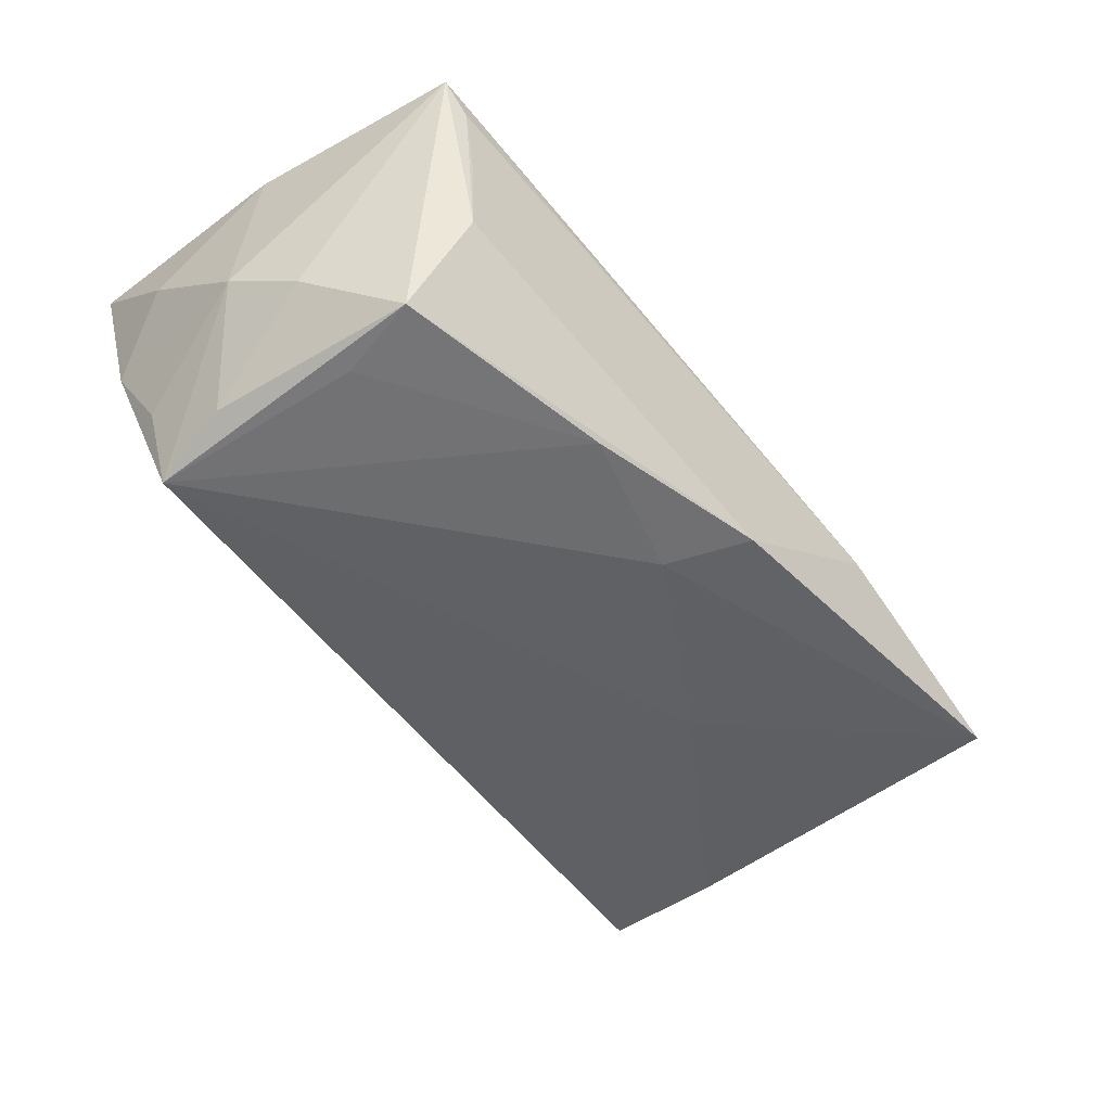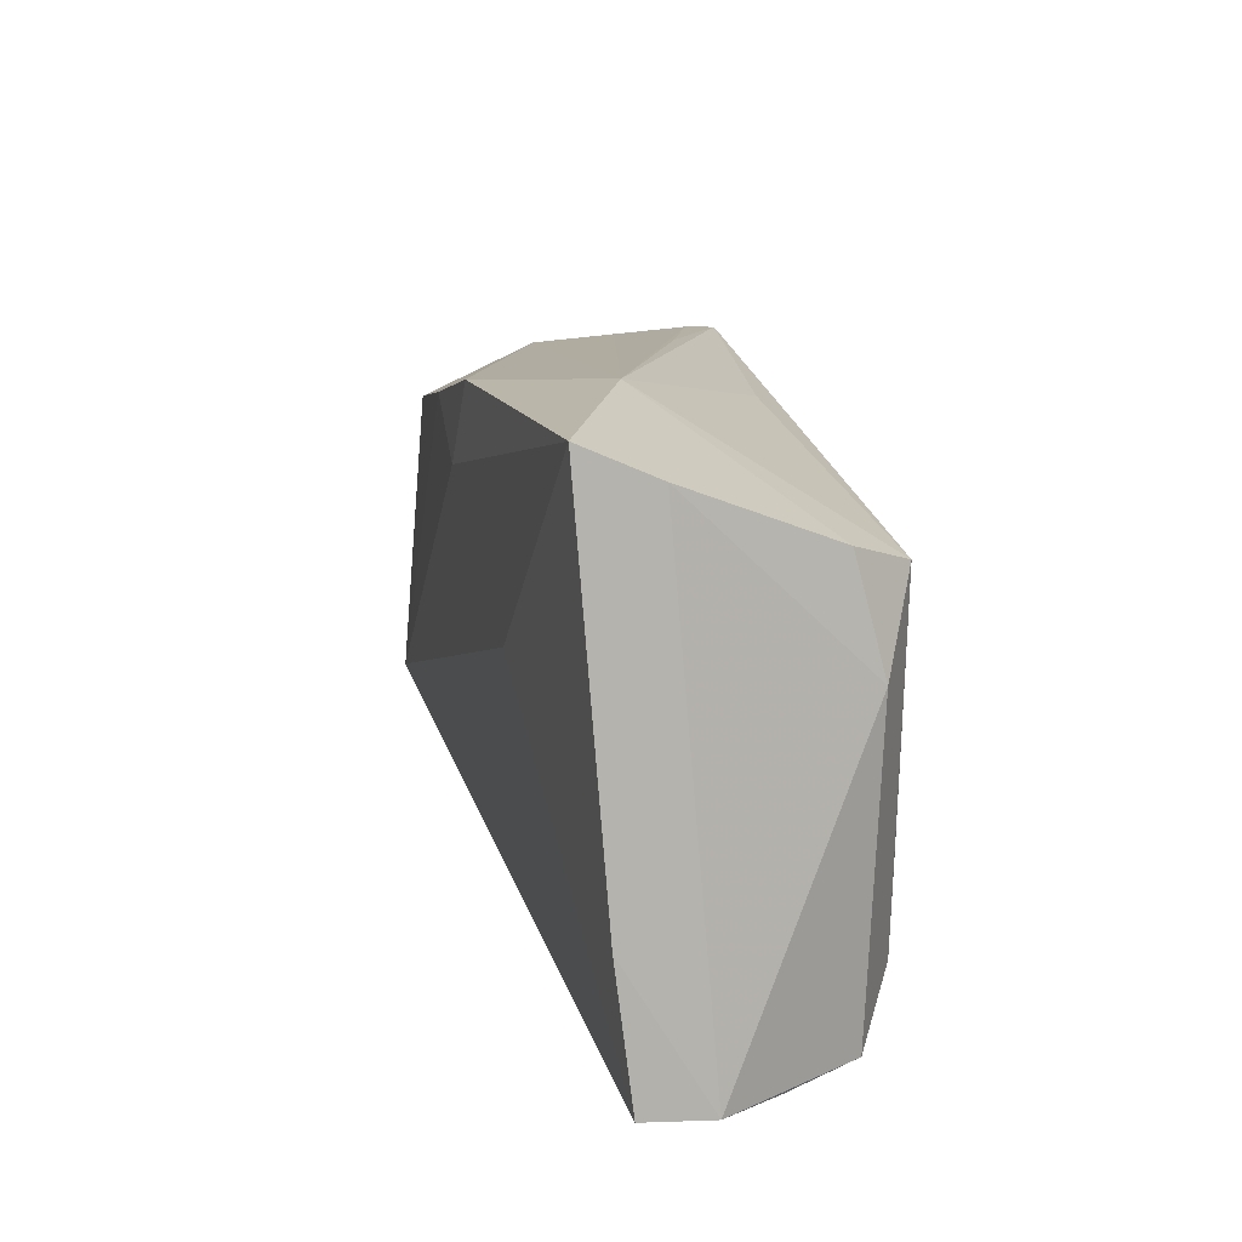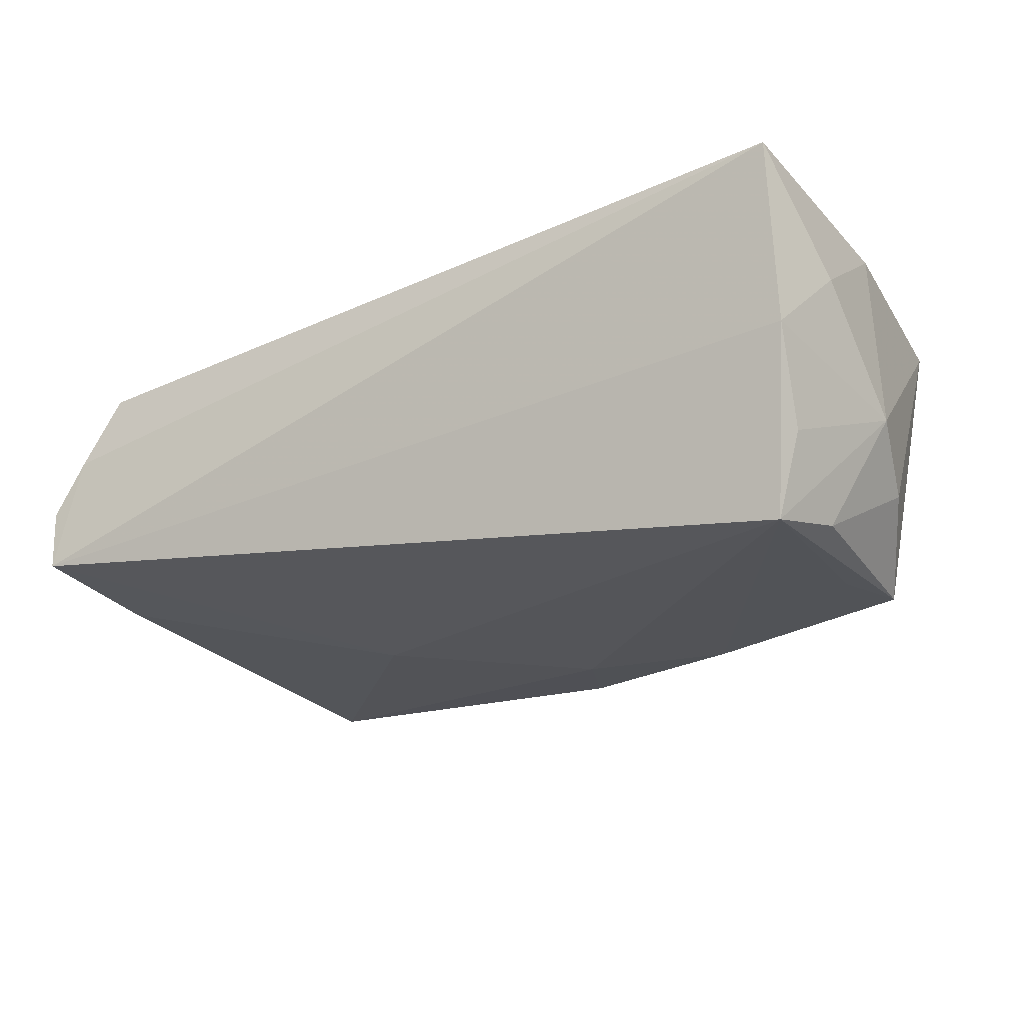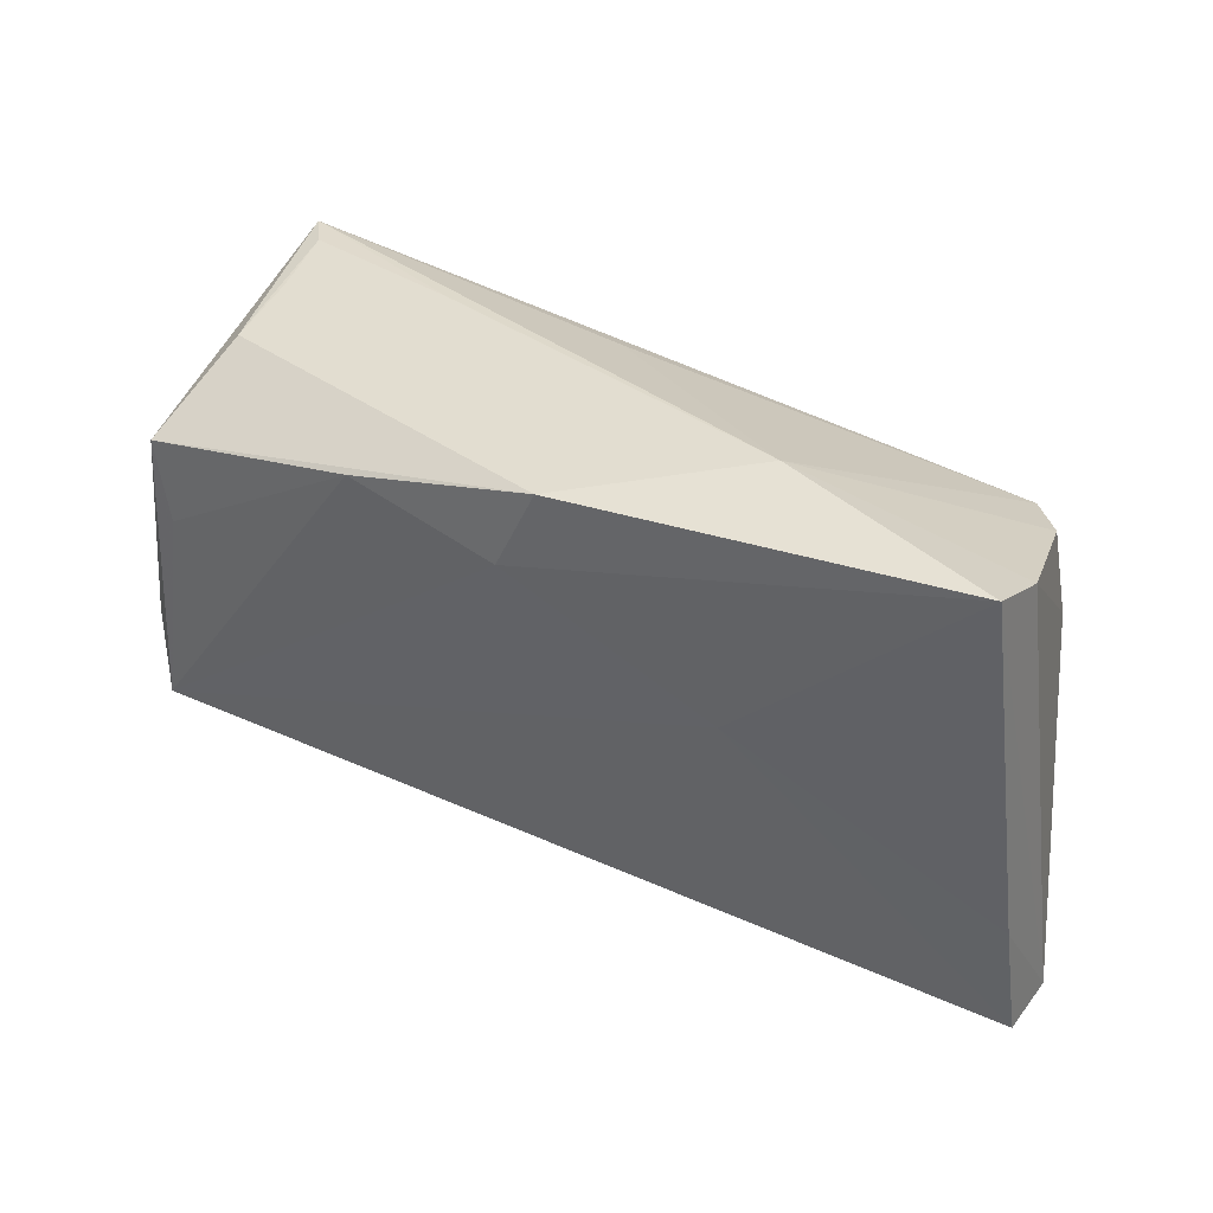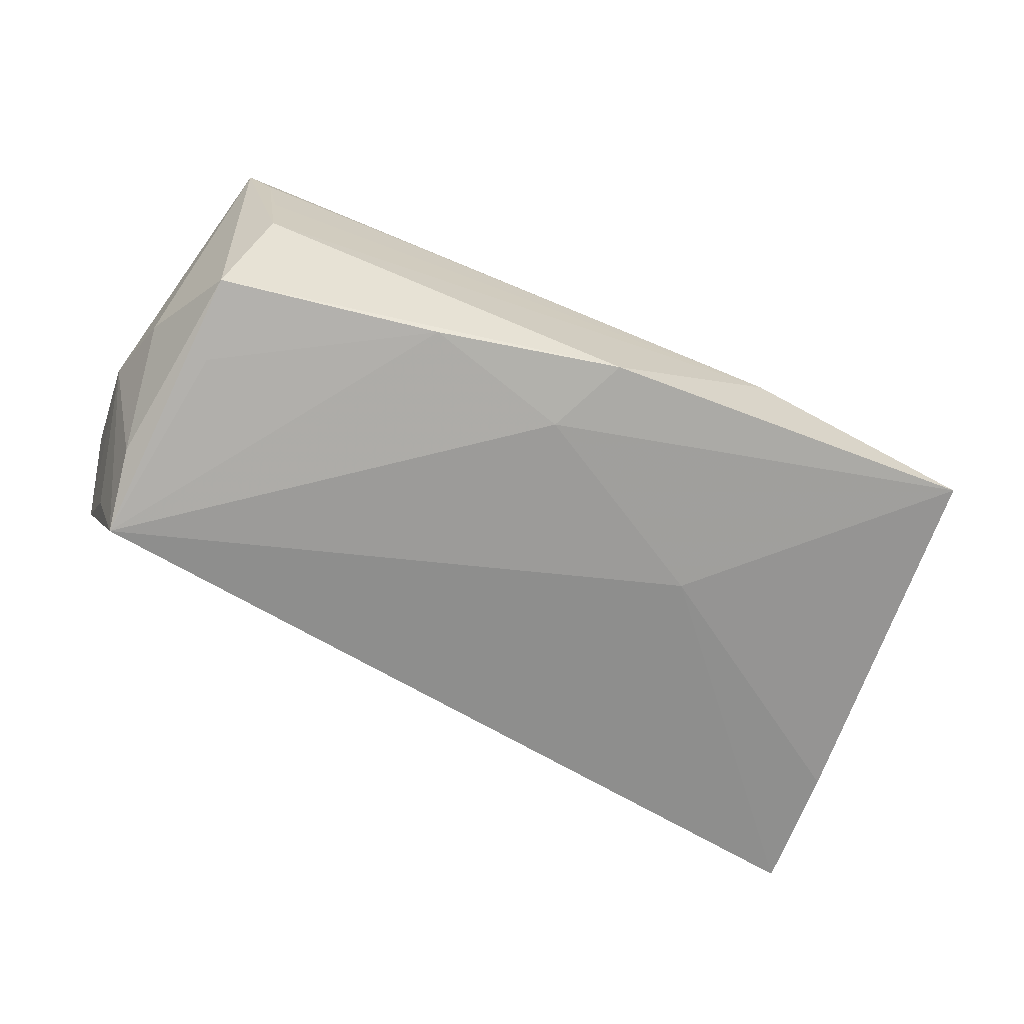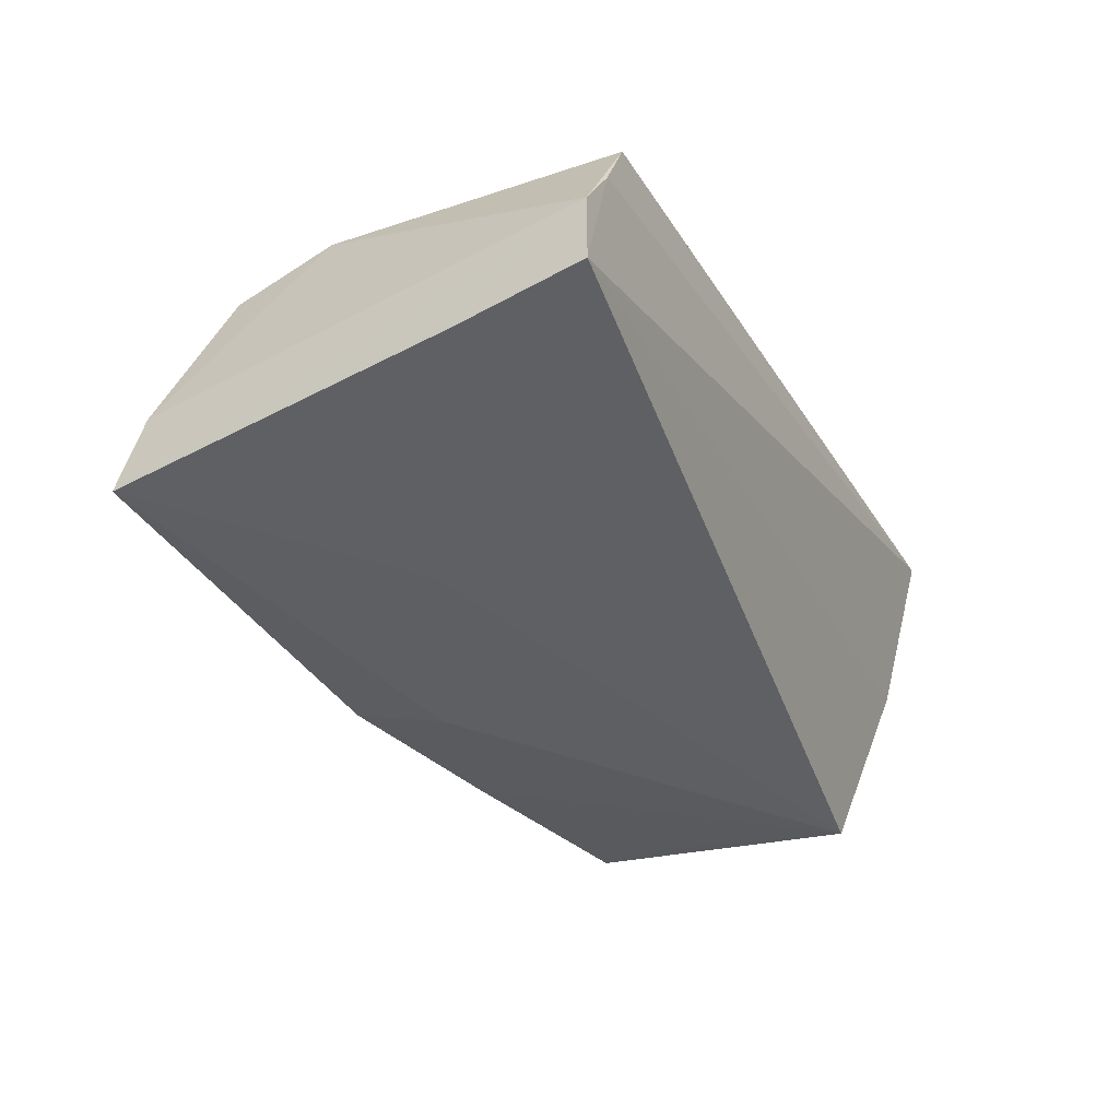
<metadata>
{"format":"obj","ext":"obj","renderer":"f3d","projection":"perspective","resolution":1024,"background":"white","views":[{"elev":-52.3,"azim":127.0,"up":"+Z"},{"elev":16.5,"azim":-98.1,"up":"+Y"},{"elev":-26.4,"azim":31.8,"up":"+Z"},{"elev":40.4,"azim":-148.5,"up":"+Y"},{"elev":-73.6,"azim":154.2,"up":"+Z"},{"elev":-33.9,"azim":-63.8,"up":"+Z"}]}
</metadata>
<code>
v -0.02486 0.006179 -0.01733
v -0.004244 0.02903 -0.019
v 0.05092 0.006556 -0.0123
v -0.05651 -0.01278 -0.0109
v -0.02433 0.03249 -0.005572
v 0.005471 0.02447 0.01372
v -0.04748 0.02127 0.01207
v 0.05314 -0.01623 0.006158
v -0.04853 -0.02859 0.01403
v -0.04035 -0.01208 0.01877
v -0.05168 0.03249 -0.01394
v -0.0583 -0.02889 -0.001258
v -0.04272 0.01848 0.01877
v 0.04492 -0.01706 -0.02366
v 0.04419 0.02506 0.003256
v 0.04633 0.02542 0.01266
v 0.0496 -0.02386 -0.002366
v -0.05195 0.02872 -0.005394
v 0.0451 0.01772 -0.0206
v 0.04288 0.02449 -0.006925
v 0.05113 -0.02912 0.01877
v -0.04062 -0.02241 0.01843
v 0.05343 -0.002439 -0.006457
v 0.04818 -0.01779 -0.0134
v 0.05082 0.01102 0.01778
v -0.04845 0.00828 0.01544
v -0.05801 -0.02874 -0.009071
v 0.04965 0.02473 0.01694
v 0.04728 -0.007234 -0.02103
v 0.01829 0.0234 -0.02038
v 0.04266 0.007987 -0.02158
v 0.05242 -0.001446 0.01721
v -5.645e-05 0.0191 -0.02025
v -0.05372 -0.02913 0.005415
v 0.02444 0.02762 0.007661
f 13 21 25
f 25 21 32
f 24 14 23
f 14 24 17
f 17 24 23
f 28 13 25
f 23 3 28
f 28 32 23
f 25 32 28
f 14 17 27
f 27 17 21
f 18 11 12
f 5 11 18
f 20 28 19
f 19 28 3
f 8 17 23
f 21 17 8
f 23 32 8
f 8 32 21
f 16 28 20
f 5 13 6
f 6 28 5
f 13 28 6
f 21 22 9
f 21 13 10
f 10 22 21
f 13 22 10
f 14 27 1
f 7 13 5
f 5 18 7
f 14 1 33
f 33 1 11
f 14 19 29
f 29 19 3
f 23 14 29
f 29 3 23
f 15 20 5
f 5 16 15
f 15 16 20
f 5 28 35
f 35 16 5
f 28 16 35
f 34 9 12
f 21 9 34
f 12 27 34
f 34 27 21
f 26 22 13
f 26 9 22
f 13 7 26
f 12 9 26
f 26 18 12
f 26 7 18
f 11 1 4
f 4 1 27
f 12 11 4
f 4 27 12
f 31 19 14
f 2 33 11
f 2 11 5
f 20 19 2
f 5 20 2
f 30 2 19
f 33 2 30
f 19 31 30
f 14 33 30
f 30 31 14

</code>
